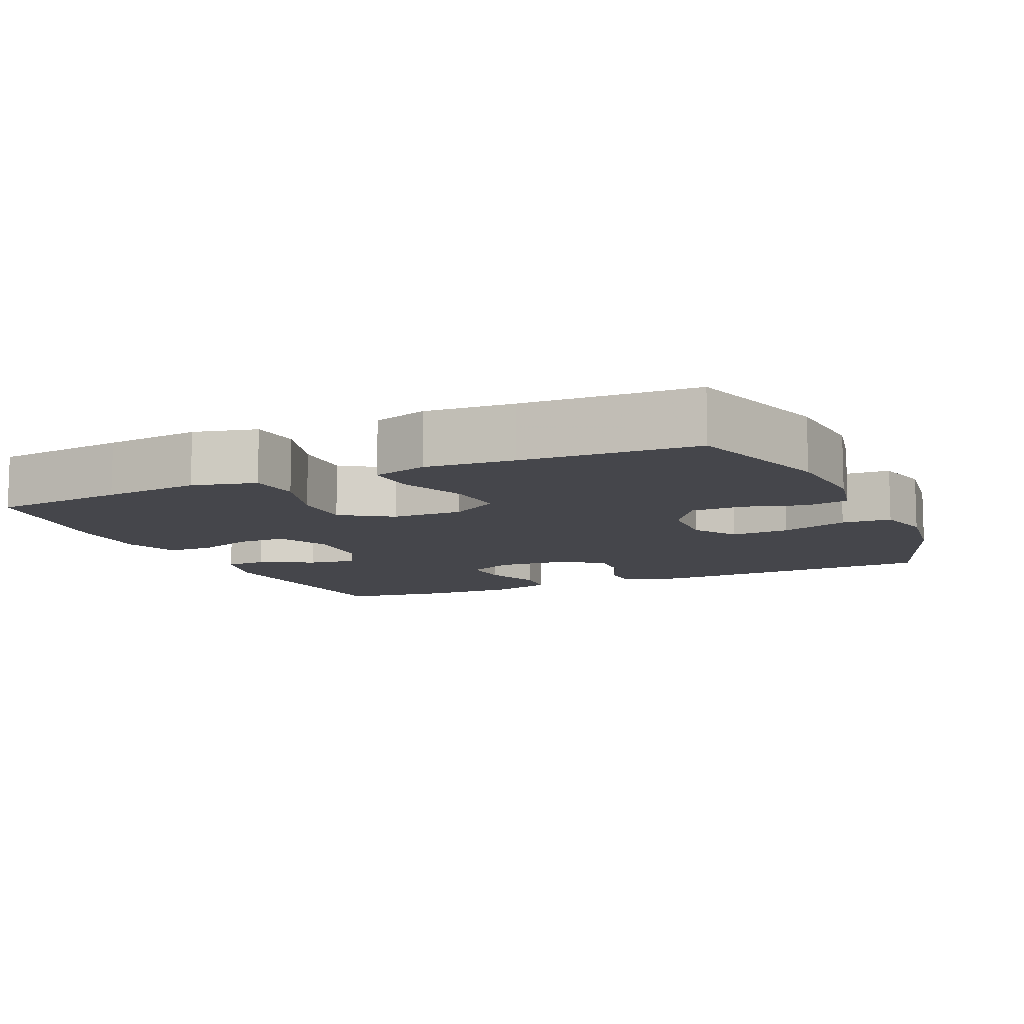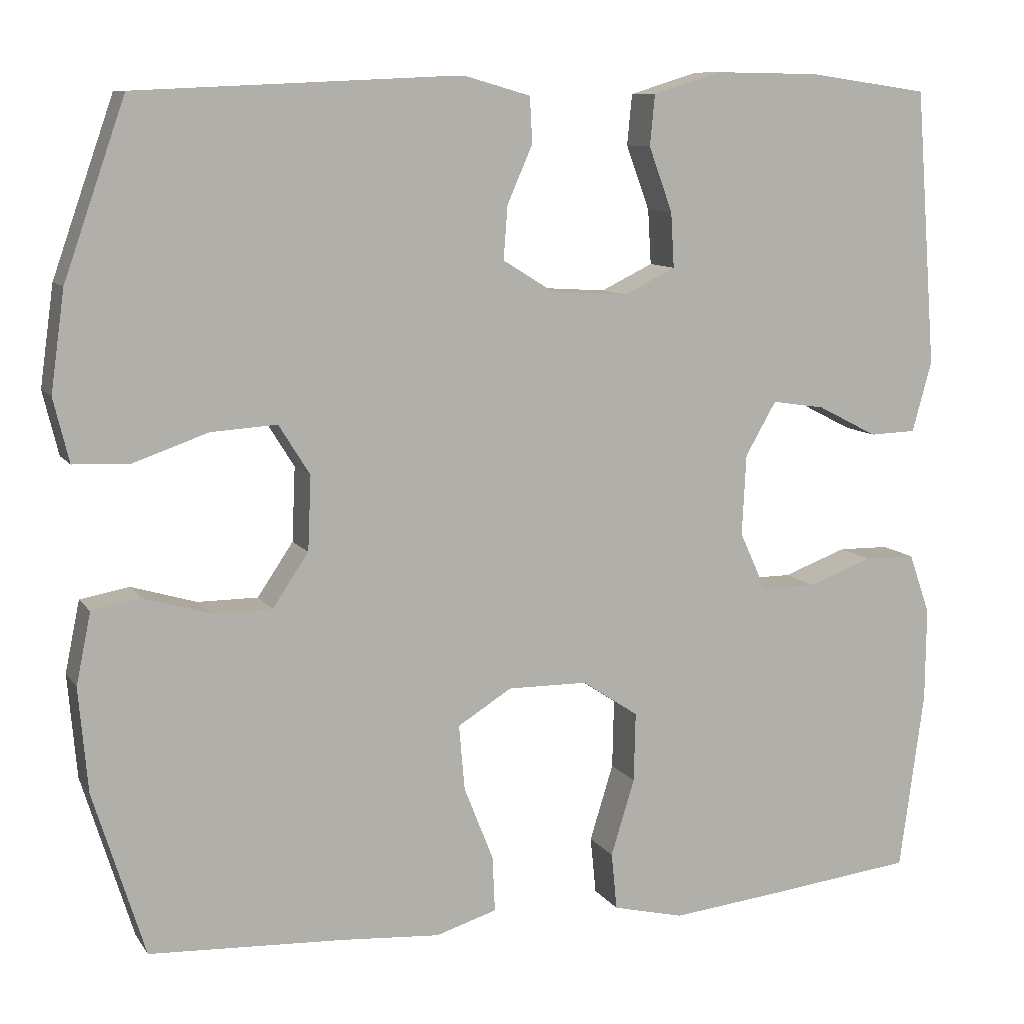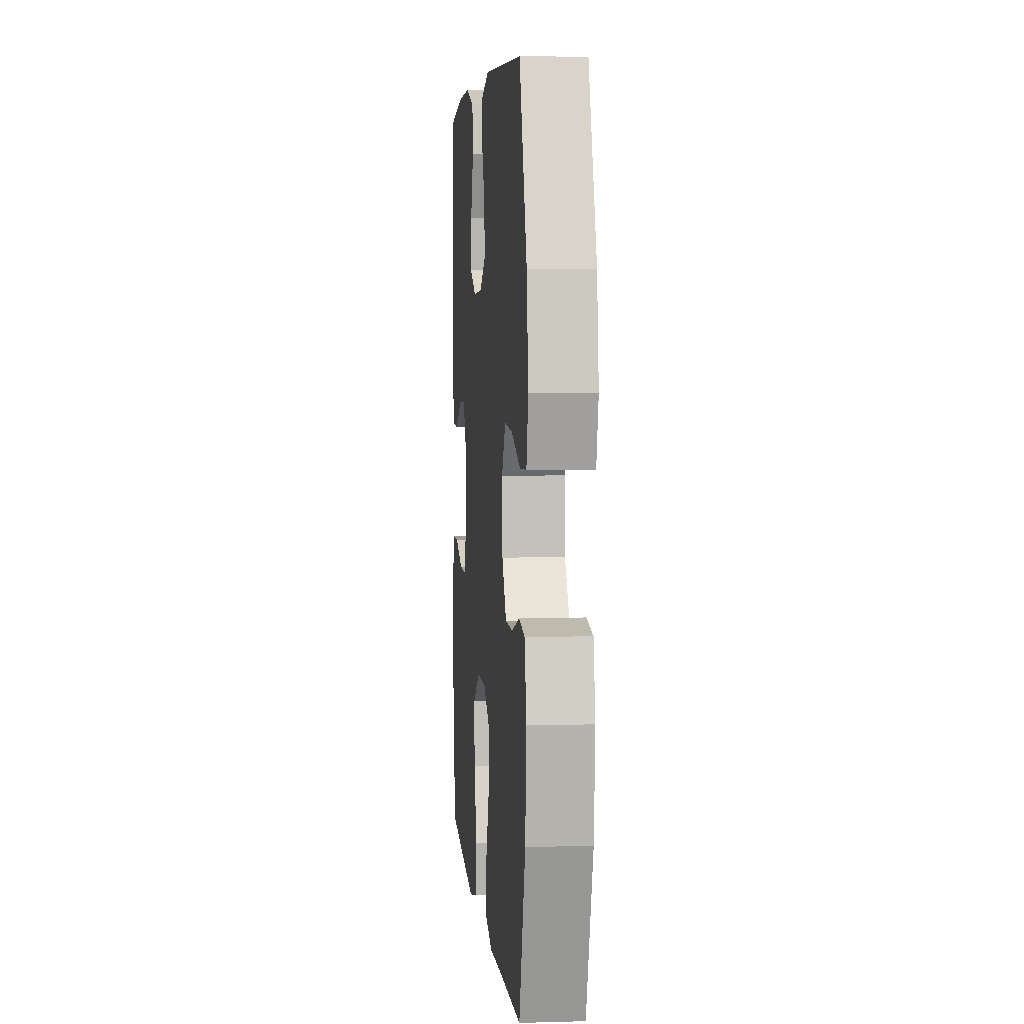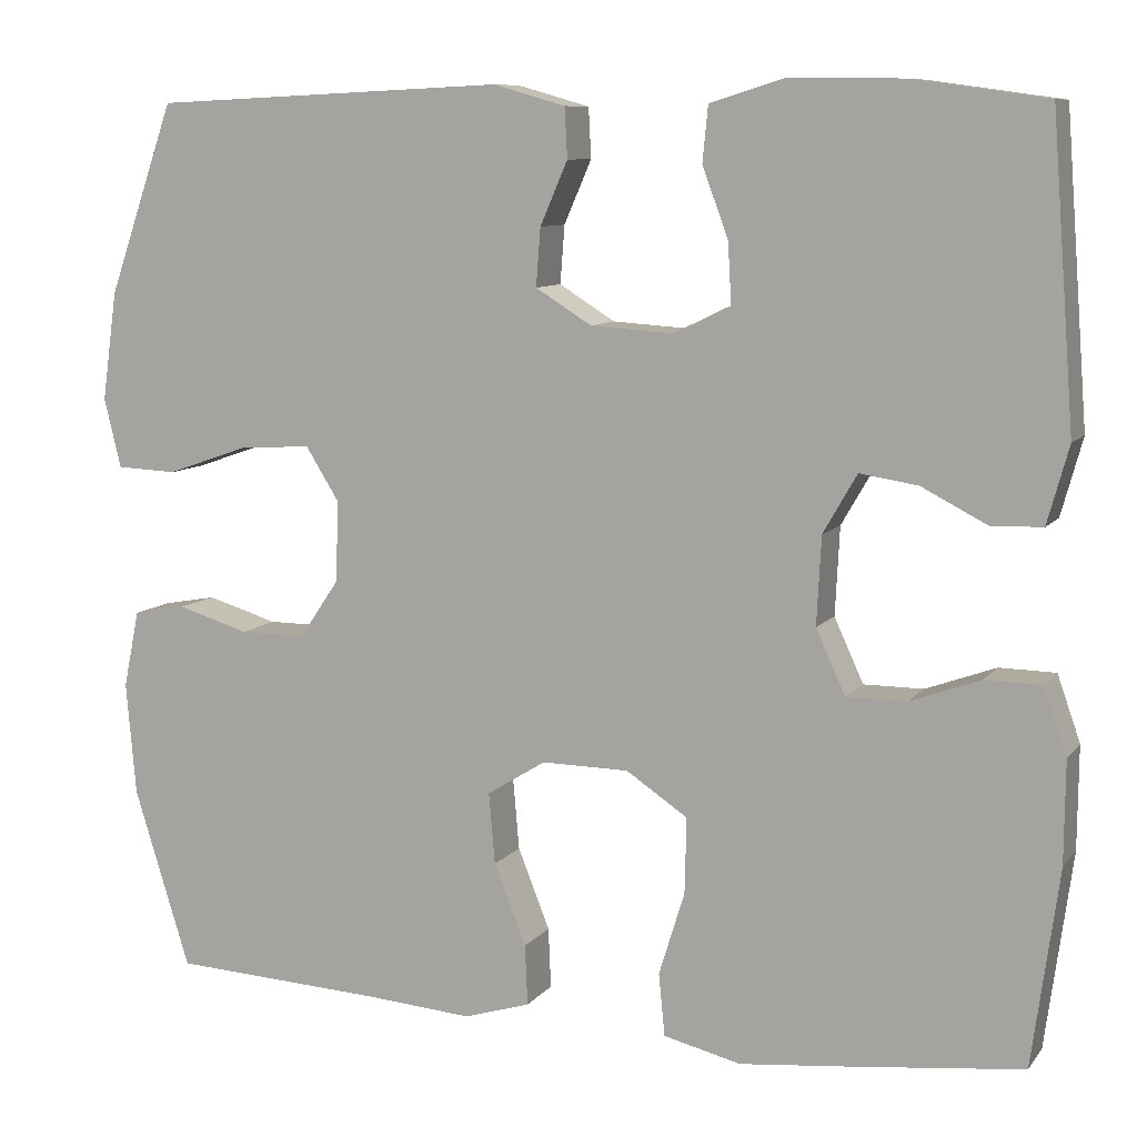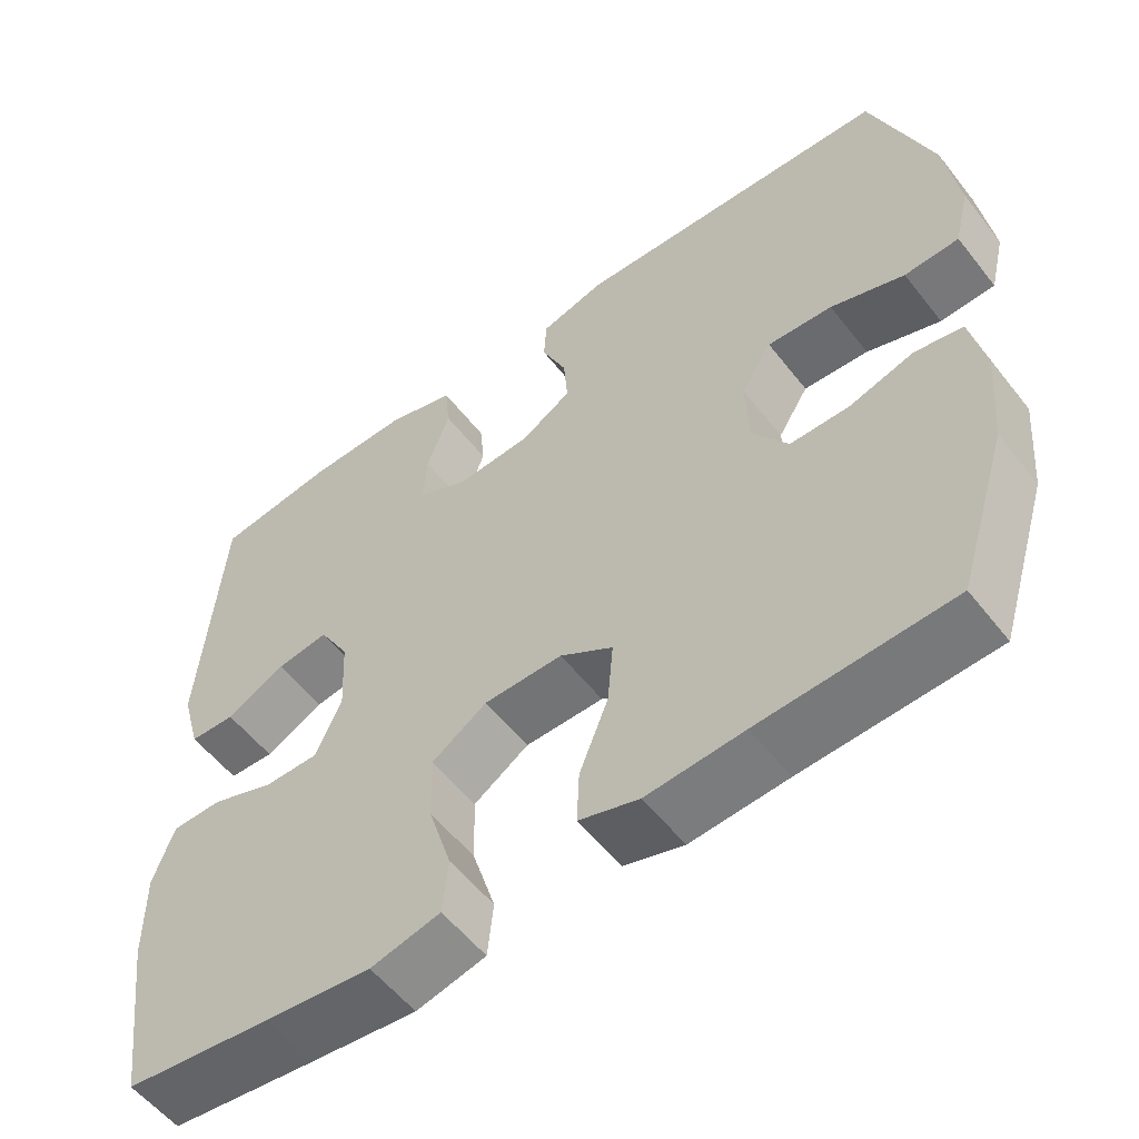
<metadata>
{"format":"obj","ext":"obj","renderer":"f3d","projection":"perspective","resolution":1024,"background":"white","views":[{"elev":-10.0,"azim":-155.9,"up":"+Y"},{"elev":9.7,"azim":-20.3,"up":"+Z"},{"elev":5.3,"azim":-95.2,"up":"+Z"},{"elev":9.1,"azim":21.6,"up":"+Z"},{"elev":-55.8,"azim":-142.5,"up":"+Z"}]}
</metadata>
<code>
v 0.5 0.07 0.5
v 0.526 0.07 0.16
v 0.502 0.07 0.073
v 0.445 0.07 0.071
v 0.371 0.07 0.109
v 0.306 0.07 0.119
v 0.268 0.07 0.053
v 0.263 0.07 -0.046
v 0.296 0.07 -0.118
v 0.363 0.07 -0.118
v 0.442 0.07 -0.089
v 0.505 0.07 -0.09
v 0.531 0.07 -0.164
v 0.53 0.07 -0.279
v 0.5 0.07 -0.5
v 0.316 0.07 -0.521
v 0.184 0.07 -0.535
v 0.097 0.07 -0.514
v 0.09 0.07 -0.444
v 0.119 0.07 -0.35
v 0.121 0.07 -0.265
v 0.052 0.07 -0.219
v -0.046 0.07 -0.218
v -0.112 0.07 -0.259
v -0.105 0.07 -0.339
v -0.069 0.07 -0.43
v -0.066 0.07 -0.498
v -0.141 0.07 -0.521
v -0.262 0.07 -0.512
v -0.5 0.07 -0.5
v -0.563 0.07 -0.298
v -0.574 0.07 -0.171
v -0.556 0.07 -0.084
v -0.496 0.07 -0.073
v -0.416 0.07 -0.097
v -0.342 0.07 -0.097
v -0.298 0.07 -0.032
v -0.294 0.07 0.059
v -0.332 0.07 0.12
v -0.413 0.07 0.115
v -0.505 0.07 0.083
v -0.573 0.07 0.086
v -0.592 0.07 0.164
v -0.575 0.07 0.286
v -0.5 0.07 0.5
v -0.102 0.07 0.518
v -0.021 0.07 0.495
v -0.018 0.07 0.439
v -0.049 0.07 0.368
v -0.054 0.07 0.303
v 0.009 0.07 0.264
v 0.102 0.07 0.258
v 0.166 0.07 0.289
v 0.162 0.07 0.356
v 0.133 0.07 0.435
v 0.139 0.07 0.497
v 0.224 0.07 0.523
v 0.352 0.07 0.521
v 0.5 0 0.5
v 0.526 0 0.16
v 0.502 0 0.073
v 0.445 0 0.071
v 0.371 0 0.109
v 0.306 0 0.119
v 0.268 0 0.053
v 0.263 0 -0.046
v 0.296 0 -0.118
v 0.363 0 -0.118
v 0.442 0 -0.089
v 0.505 0 -0.09
v 0.531 0 -0.164
v 0.53 0 -0.279
v 0.5 0 -0.5
v 0.316 0 -0.521
v 0.184 0 -0.535
v 0.097 0 -0.514
v 0.09 0 -0.444
v 0.119 0 -0.35
v 0.121 0 -0.265
v 0.052 0 -0.219
v -0.046 0 -0.218
v -0.112 0 -0.259
v -0.105 0 -0.339
v -0.069 0 -0.43
v -0.066 0 -0.498
v -0.141 0 -0.521
v -0.262 0 -0.512
v -0.5 0 -0.5
v -0.563 0 -0.298
v -0.574 0 -0.171
v -0.556 0 -0.084
v -0.496 0 -0.073
v -0.416 0 -0.097
v -0.342 0 -0.097
v -0.298 0 -0.032
v -0.294 0 0.059
v -0.332 0 0.12
v -0.413 0 0.115
v -0.505 0 0.083
v -0.573 0 0.086
v -0.592 0 0.164
v -0.575 0 0.286
v -0.5 0 0.5
v -0.102 0 0.518
v -0.021 0 0.495
v -0.018 0 0.439
v -0.049 0 0.368
v -0.054 0 0.303
v 0.009 0 0.264
v 0.102 0 0.258
v 0.166 0 0.289
v 0.162 0 0.356
v 0.133 0 0.435
v 0.139 0 0.497
v 0.224 0 0.523
v 0.352 0 0.521
f 3 4 5
f 2 3 5
f 1 2 5
f 58 1 5
f 57 58 5
f 56 57 5
f 55 56 5
f 54 55 5
f 53 54 5 6
f 52 53 6 7
f 51 52 7 8
f 50 51 8 9
f 47 48 49
f 46 47 49
f 45 46 49
f 44 45 49
f 43 44 49
f 42 43 49
f 41 42 49
f 40 41 49
f 39 40 49 50
f 38 39 50 9
f 33 34 35
f 32 33 35
f 31 32 35
f 30 31 35
f 29 30 35
f 29 35 36
f 28 29 36
f 27 28 36
f 26 27 36
f 25 26 36
f 24 25 36 37
f 18 19 20
f 17 18 20
f 16 17 20
f 15 16 20
f 14 15 20
f 13 14 20
f 12 13 20
f 11 12 20
f 10 11 20
f 9 10 20 21
f 38 9 21 22
f 23 24 37 38
f 22 23 38
f 63 62 61
f 63 61 60
f 63 60 59
f 63 59 116
f 63 116 115
f 63 115 114
f 63 114 113
f 63 113 112
f 64 63 112 111
f 65 64 111 110
f 66 65 110 109
f 67 66 109 108
f 107 106 105
f 107 105 104
f 107 104 103
f 107 103 102
f 107 102 101
f 107 101 100
f 107 100 99
f 107 99 98
f 108 107 98 97
f 67 108 97 96
f 93 92 91
f 93 91 90
f 93 90 89
f 93 89 88
f 93 88 87
f 94 93 87
f 94 87 86
f 94 86 85
f 94 85 84
f 94 84 83
f 95 94 83 82
f 78 77 76
f 78 76 75
f 78 75 74
f 78 74 73
f 78 73 72
f 78 72 71
f 78 71 70
f 78 70 69
f 78 69 68
f 79 78 68 67
f 80 79 67 96
f 96 95 82 81
f 96 81 80
f 1 59 60 2
f 2 60 61 3
f 3 61 62 4
f 4 62 63 5
f 5 63 64 6
f 6 64 65 7
f 7 65 66 8
f 8 66 67 9
f 9 67 68 10
f 10 68 69 11
f 11 69 70 12
f 12 70 71 13
f 13 71 72 14
f 14 72 73 15
f 15 73 74 16
f 16 74 75 17
f 17 75 76 18
f 18 76 77 19
f 19 77 78 20
f 20 78 79 21
f 21 79 80 22
f 22 80 81 23
f 23 81 82 24
f 24 82 83 25
f 25 83 84 26
f 26 84 85 27
f 27 85 86 28
f 28 86 87 29
f 29 87 88 30
f 30 88 89 31
f 31 89 90 32
f 32 90 91 33
f 33 91 92 34
f 34 92 93 35
f 35 93 94 36
f 36 94 95 37
f 37 95 96 38
f 38 96 97 39
f 39 97 98 40
f 40 98 99 41
f 41 99 100 42
f 42 100 101 43
f 43 101 102 44
f 44 102 103 45
f 45 103 104 46
f 46 104 105 47
f 47 105 106 48
f 48 106 107 49
f 49 107 108 50
f 50 108 109 51
f 51 109 110 52
f 52 110 111 53
f 53 111 112 54
f 54 112 113 55
f 55 113 114 56
f 56 114 115 57
f 57 115 116 58
f 58 116 59 1

</code>
